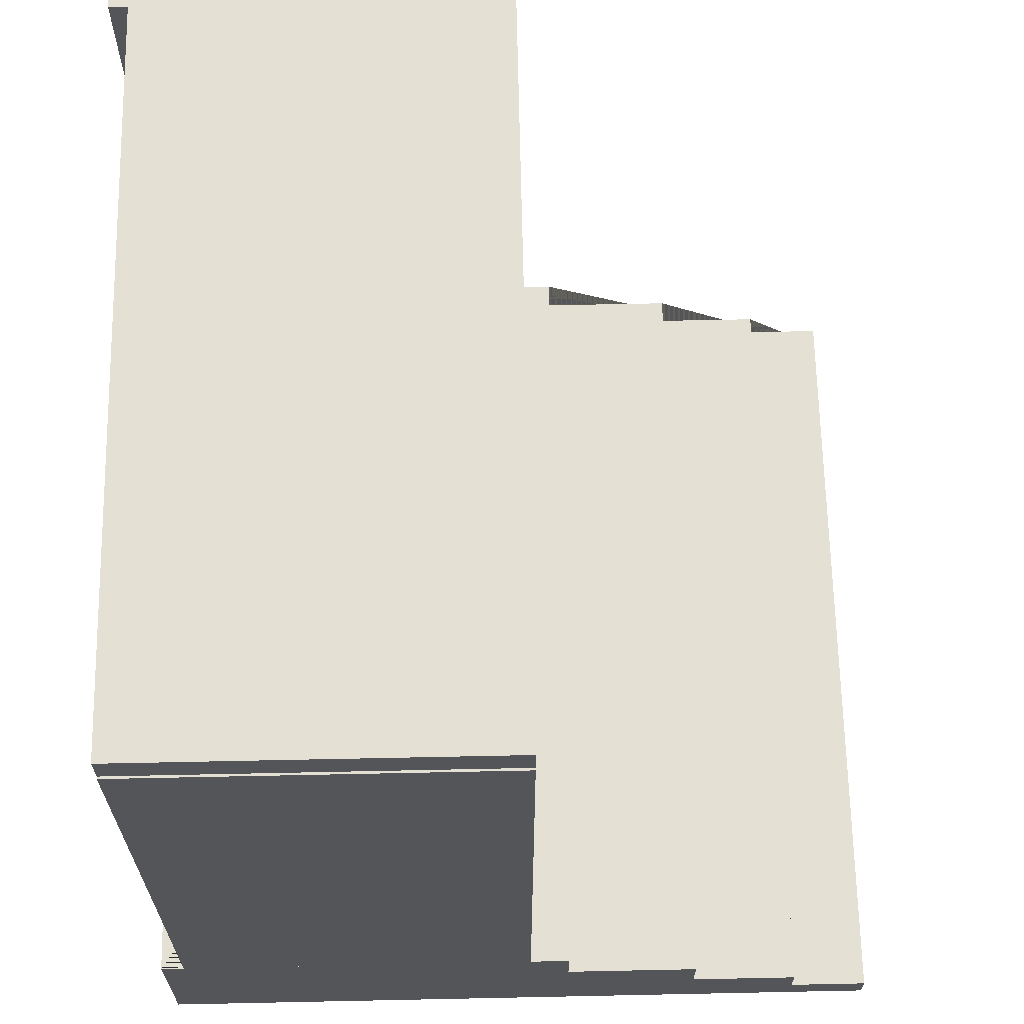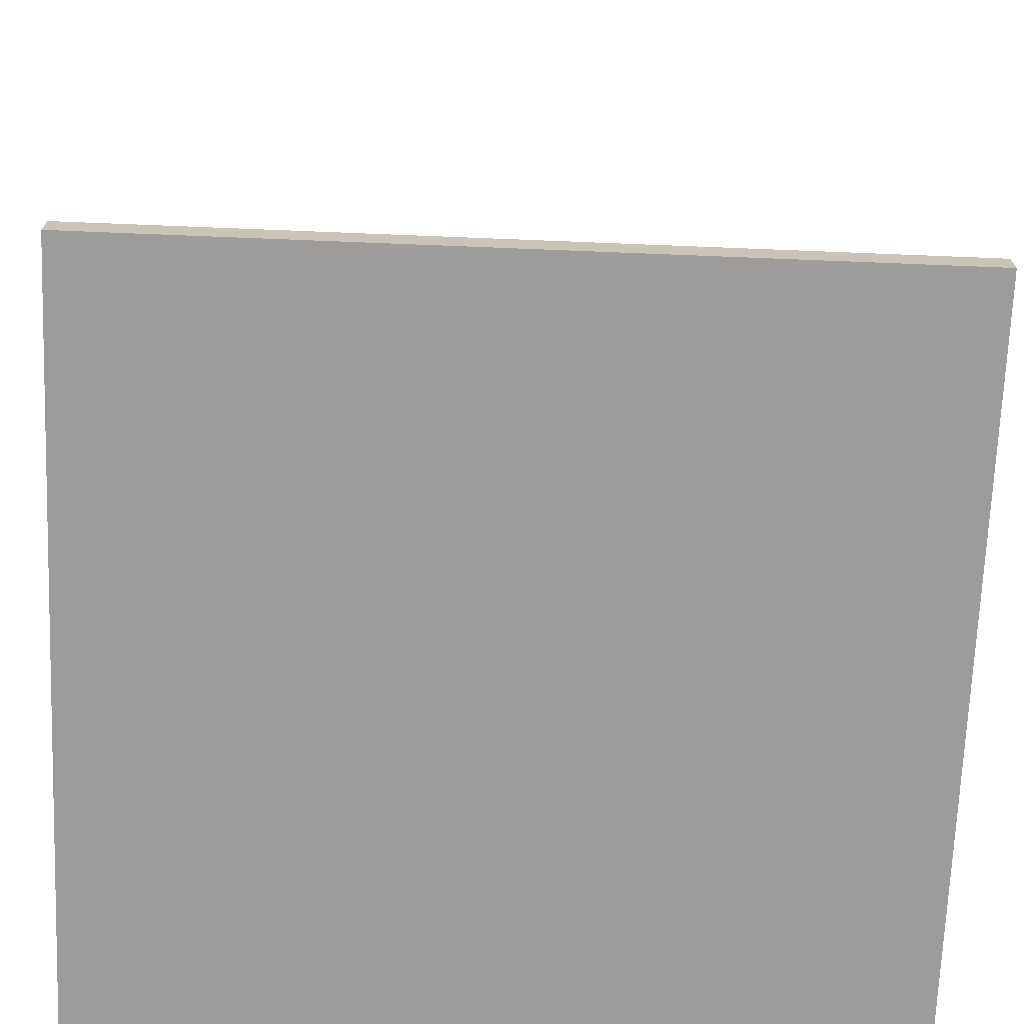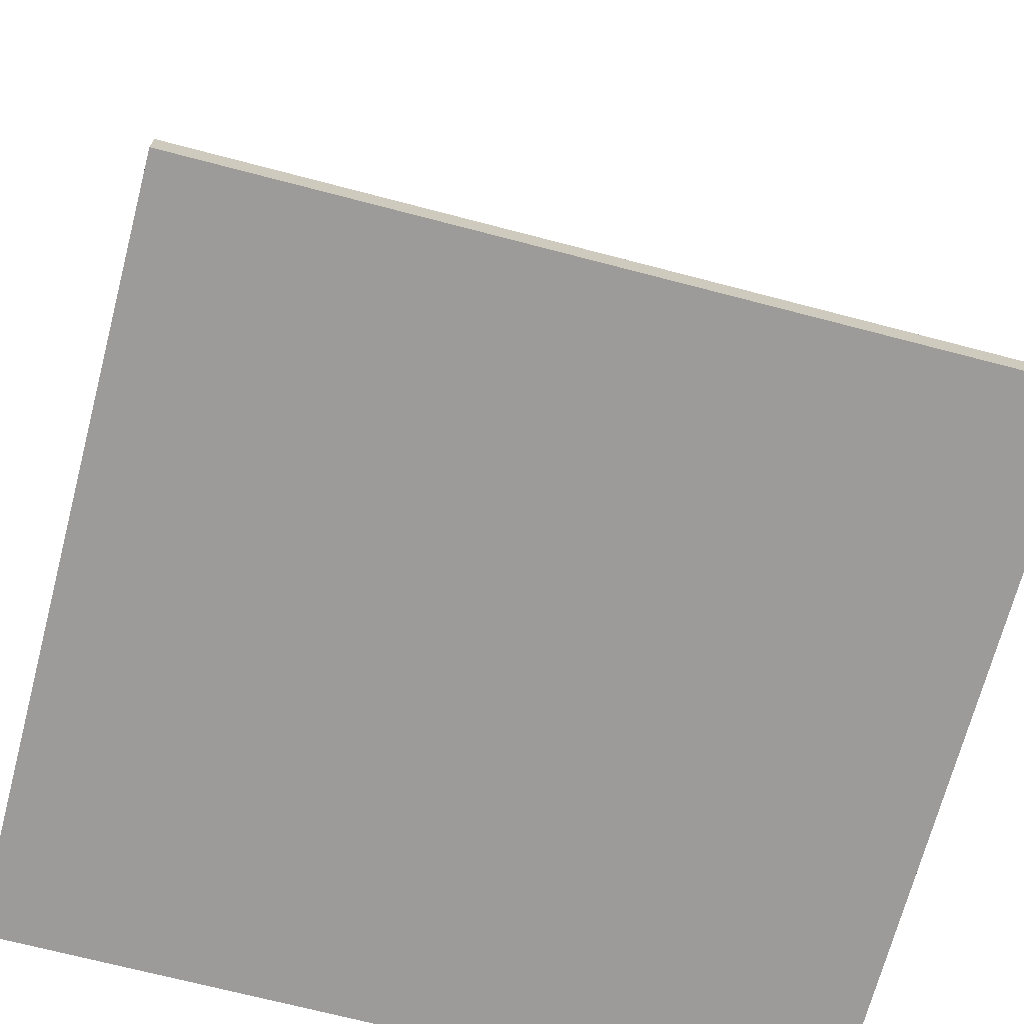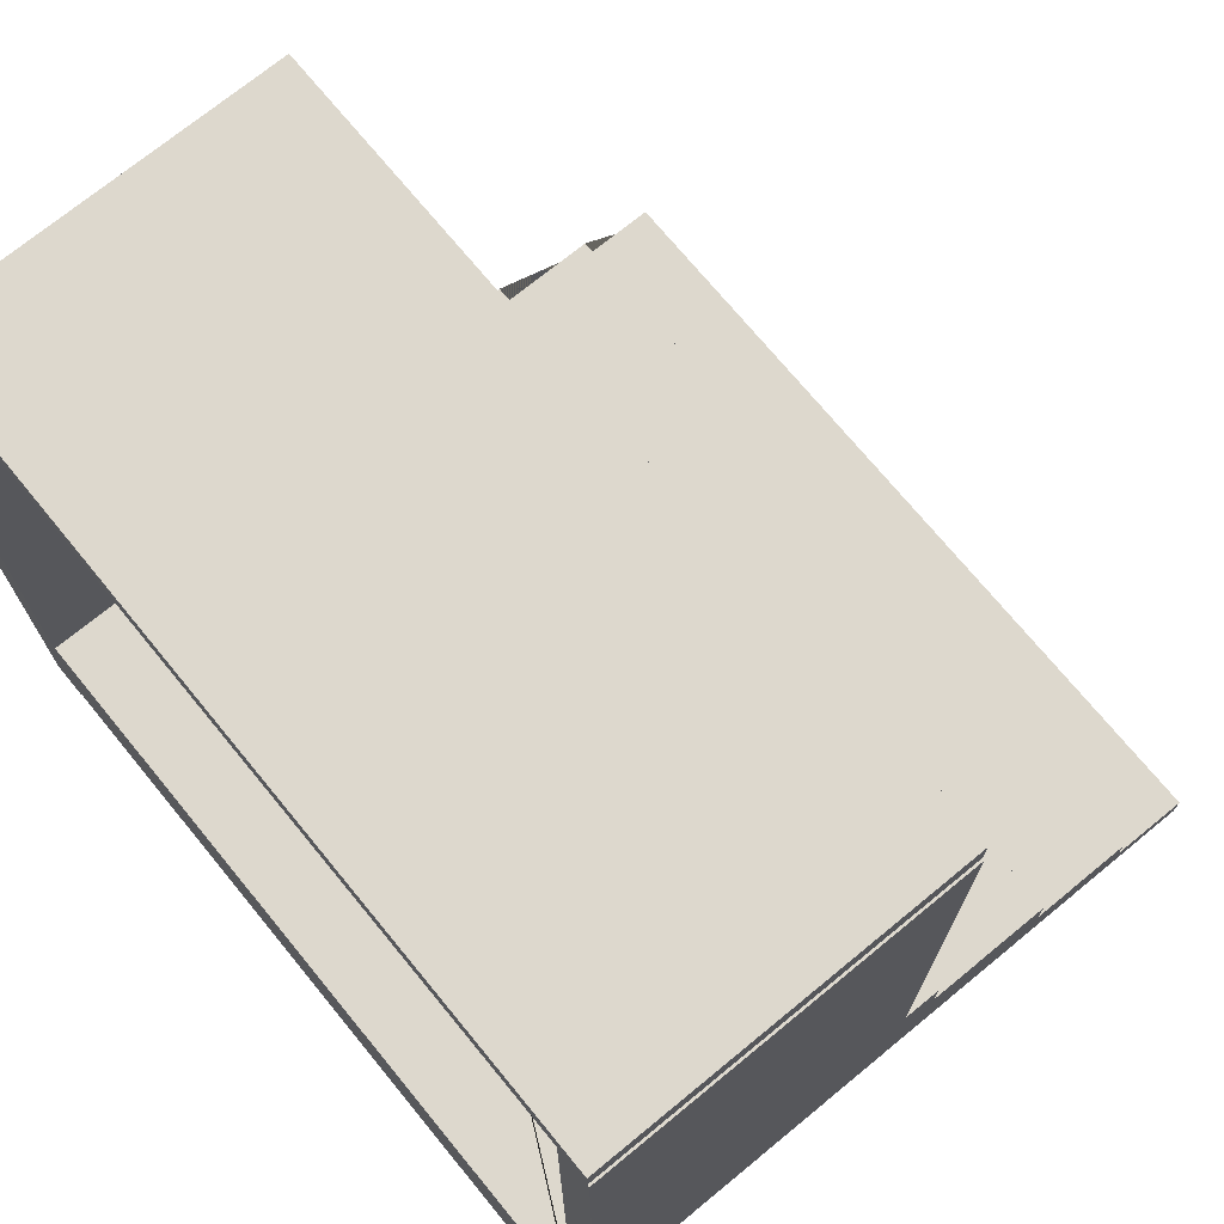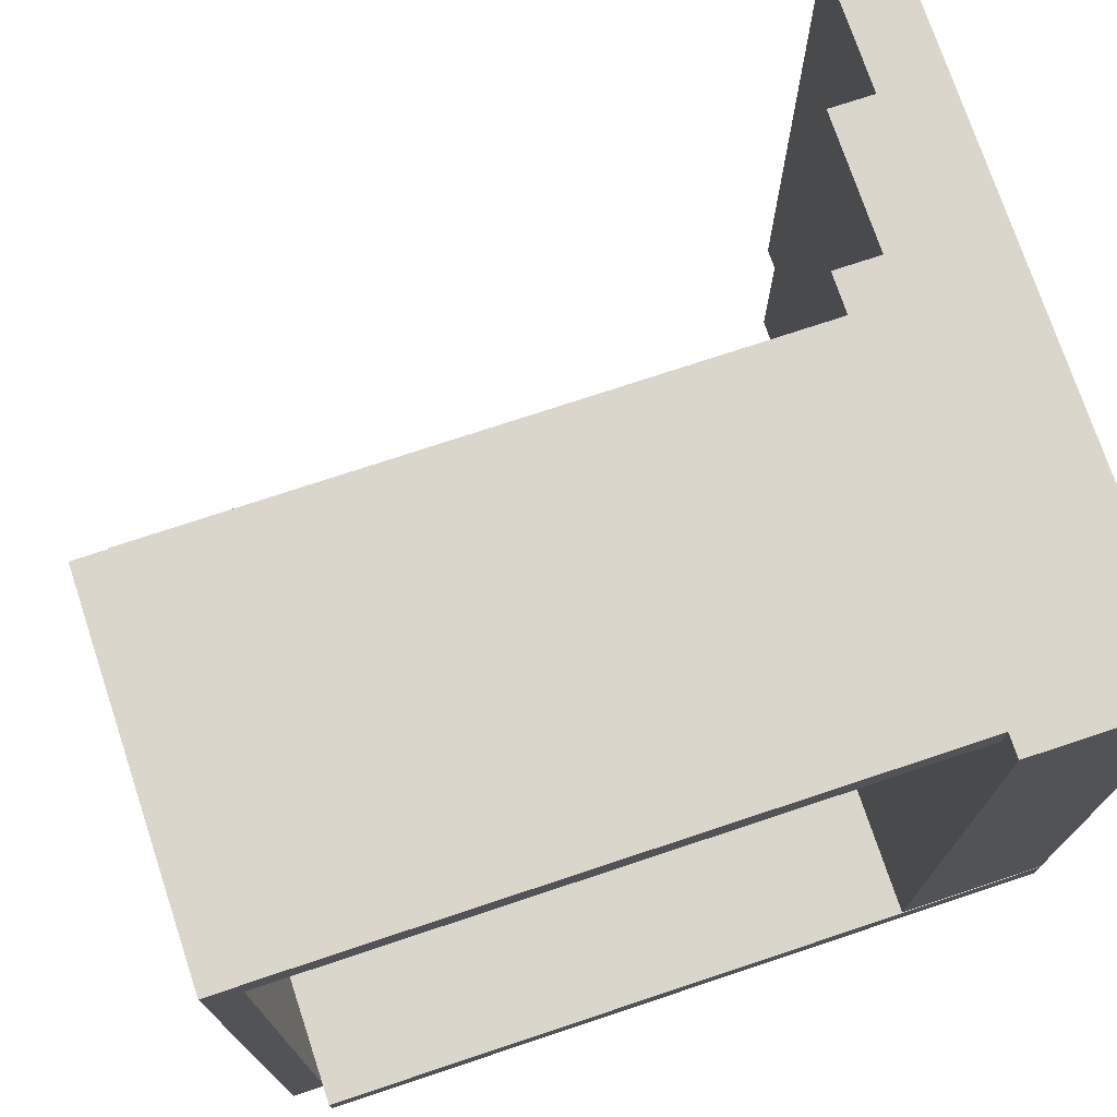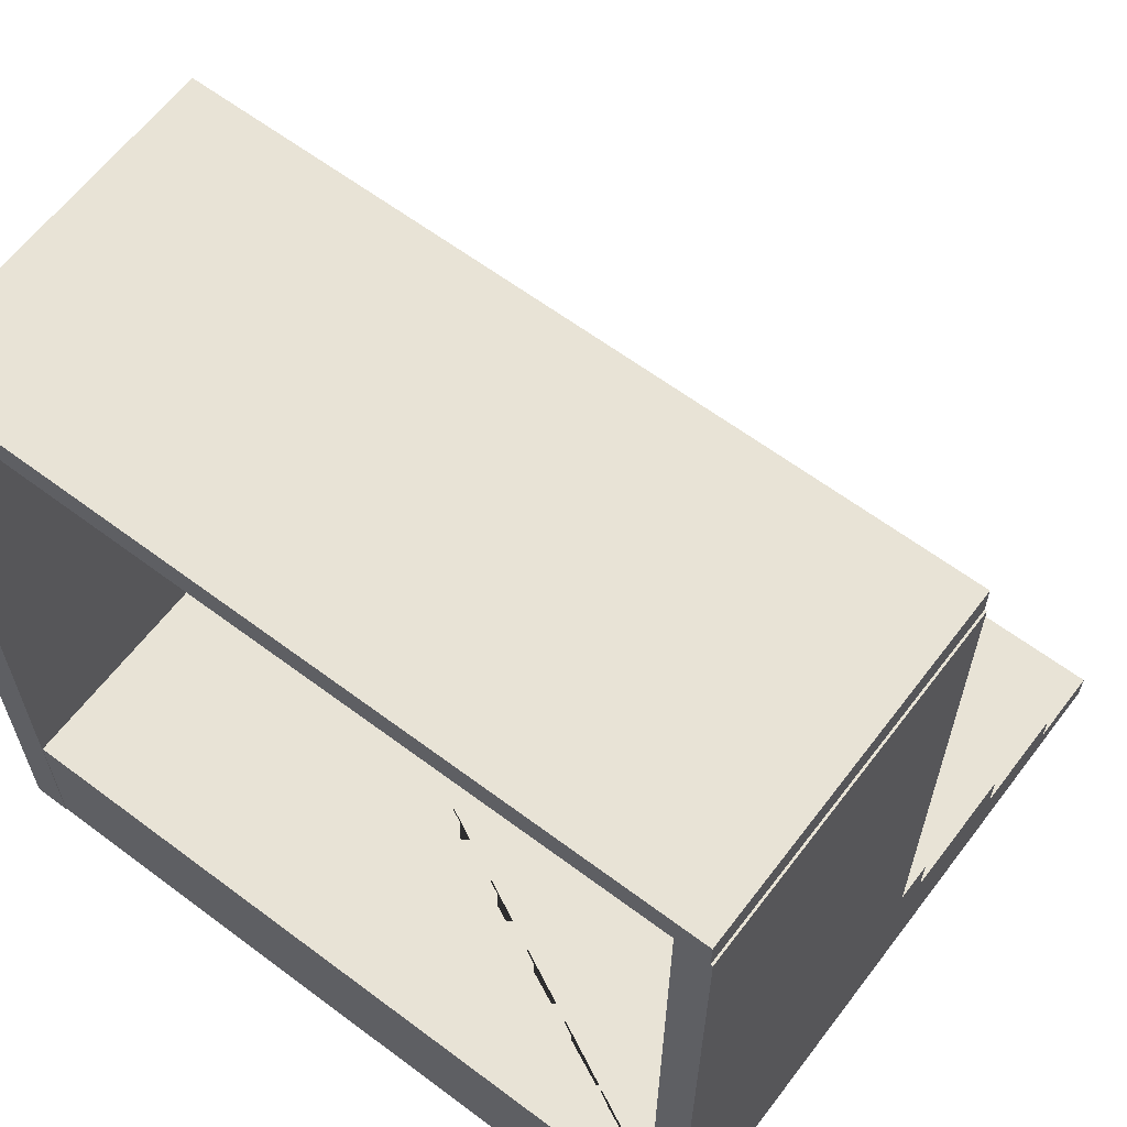
<metadata>
{"format":"obj","ext":"obj","renderer":"f3d","projection":"perspective","resolution":1024,"background":"white","views":[{"elev":65.6,"azim":-1.2,"up":"+Y"},{"elev":-70.3,"azim":87.7,"up":"+Y"},{"elev":-69.7,"azim":75.3,"up":"+Y"},{"elev":72.2,"azim":-39.4,"up":"+Y"},{"elev":74.1,"azim":-108.4,"up":"+Z"},{"elev":62.5,"azim":-52.8,"up":"+Y"}]}
</metadata>
<code>
g Mesh1 Model
v 224.1 0 -85.92
v 224.1 0 101.5
v 49.76 0 101.5
v 49.76 0 -77.14
v 49.76 0 -85.92
v 136.9 0 -85.92
f 1 2 3 4 5 6
v 224.1 7.29 -85.92
v 224.1 7.29 101.5
f 2 1 7 8
v 136.9 35.67 -85.92
v 148.8 35.67 -85.92
v 148.8 25.12 -85.92
v 180.4 25.12 -85.92
v 180.4 14.96 -85.92
v 205.7 14.96 -85.92
v 205.7 7.29 -85.92
f 1 6 9 10 11 12 13 14 15 7
v 49.76 35.67 -85.92
f 16 9 6 5
v 136.9 179.9 -85.92
v 49.62 0 -85.92
v 49.62 179.9 -85.92
f 17 9 16 5 18 19
v 136.9 179.9 -77.14
v 136.9 35.67 -77.14
f 9 17 20 21
v 49.62 179.9 -77.14
f 17 19 22 20
v 49.62 0 -77.14
f 19 18 23 22
f 18 5 4 23
v 49.76 35.67 -77.14
f 16 5 4 24
v 49.76 35.67 101.5
f 25 24 4 3
v 55.24 35.67 101.5
v 55.24 35.67 93.23
v 139.5 35.67 93.23
v 139.5 35.67 101.5
v 148.8 35.67 101.5
f 25 26 27 28 29 30 10 9 21 24
v 205.7 7.29 101.5
v 205.7 14.96 101.5
v 180.4 14.96 101.5
v 180.4 25.12 101.5
v 148.8 25.12 101.5
f 3 2 8 31 32 33 34 35 30 29 26 25
f 7 15 31 8
f 31 15 14 32
f 14 13 33 32
f 33 13 12 34
f 12 11 35 34
f 35 11 10 30
v 139.5 180.1 101.5
v 55.24 180.1 101.5
f 29 36 37 26
v 139.5 180.1 93.23
v 139.5 180.1 101
f 36 29 28 38 39
f 26 29 28 27
v 55.24 180.1 93.23
f 38 28 27 40
v 55.24 180.1 101
f 26 37 41 40 27
f 37 36 39 41
v 139.5 187.6 101
v 55.24 187.6 101
f 39 42 43 41
v 139.5 187.6 -85.48
v 139.5 180.1 -85.48
f 44 42 39 38 45
v 55.24 187.6 -85.48
f 46 43 42 44
v 55.24 180.1 -85.48
f 47 40 41 43 46
f 38 40 47 45
f 38 40 41 39
f 44 45 47 46
f 9 16 24 21
f 21 20 22 23 4 24

</code>
